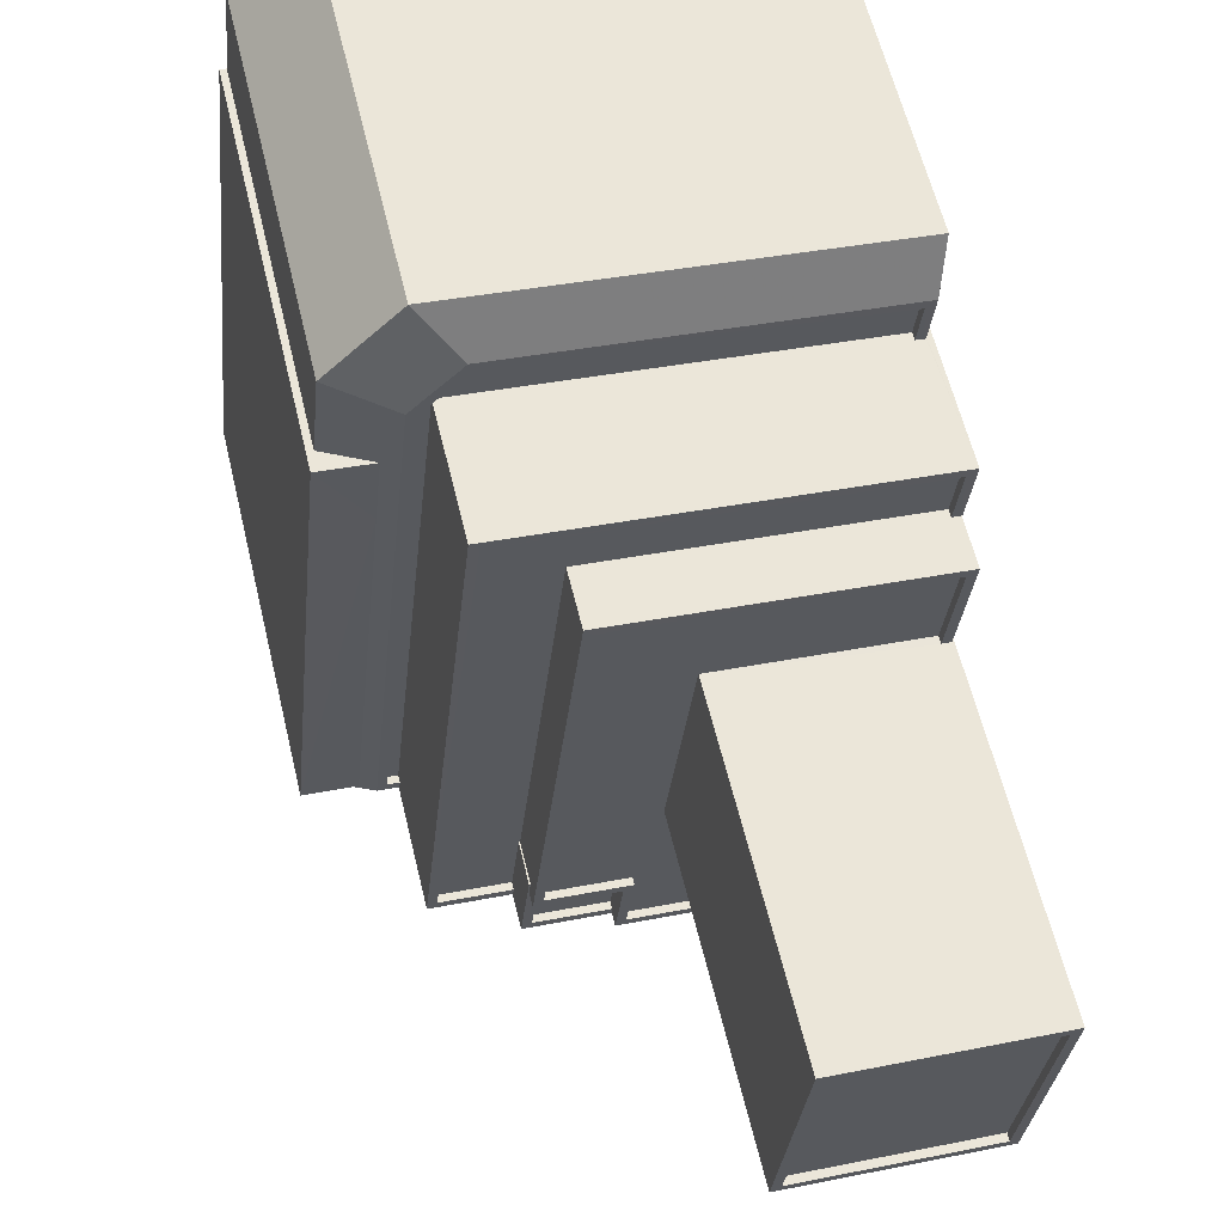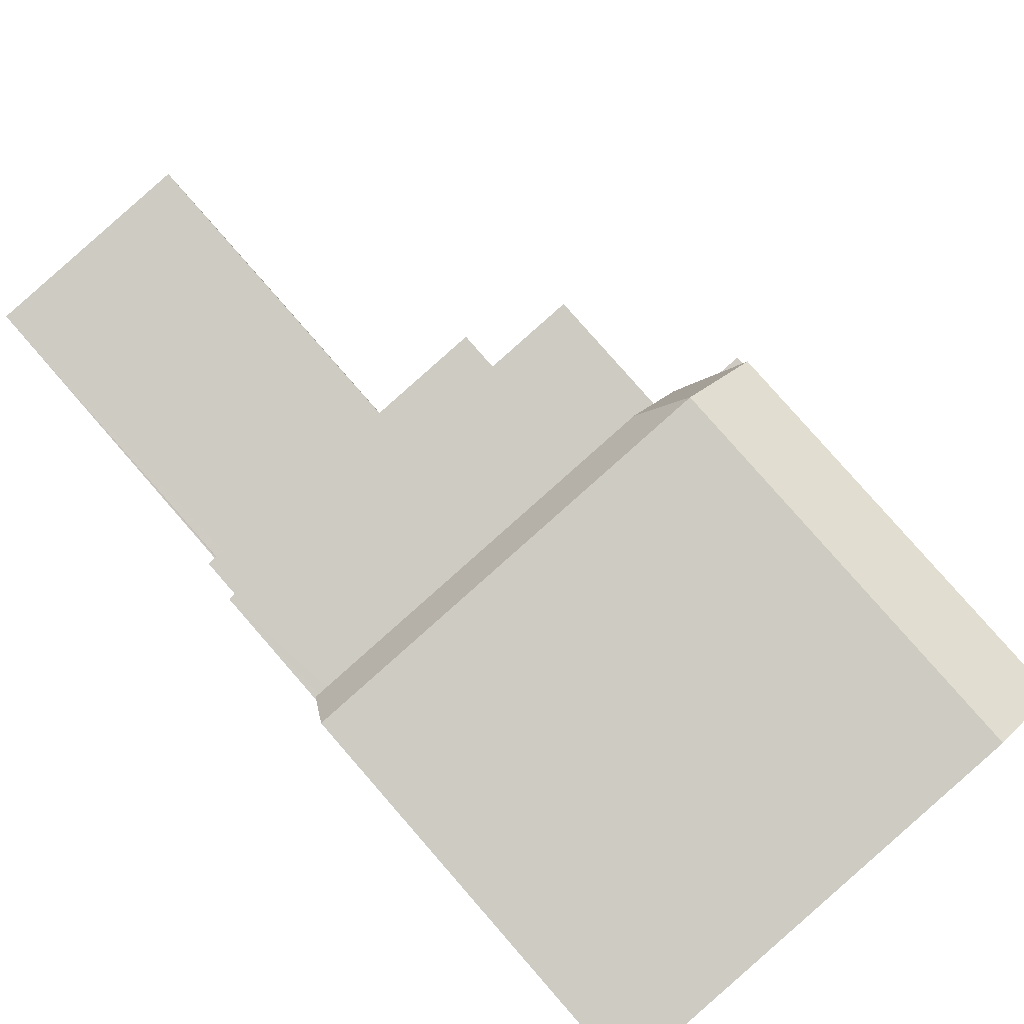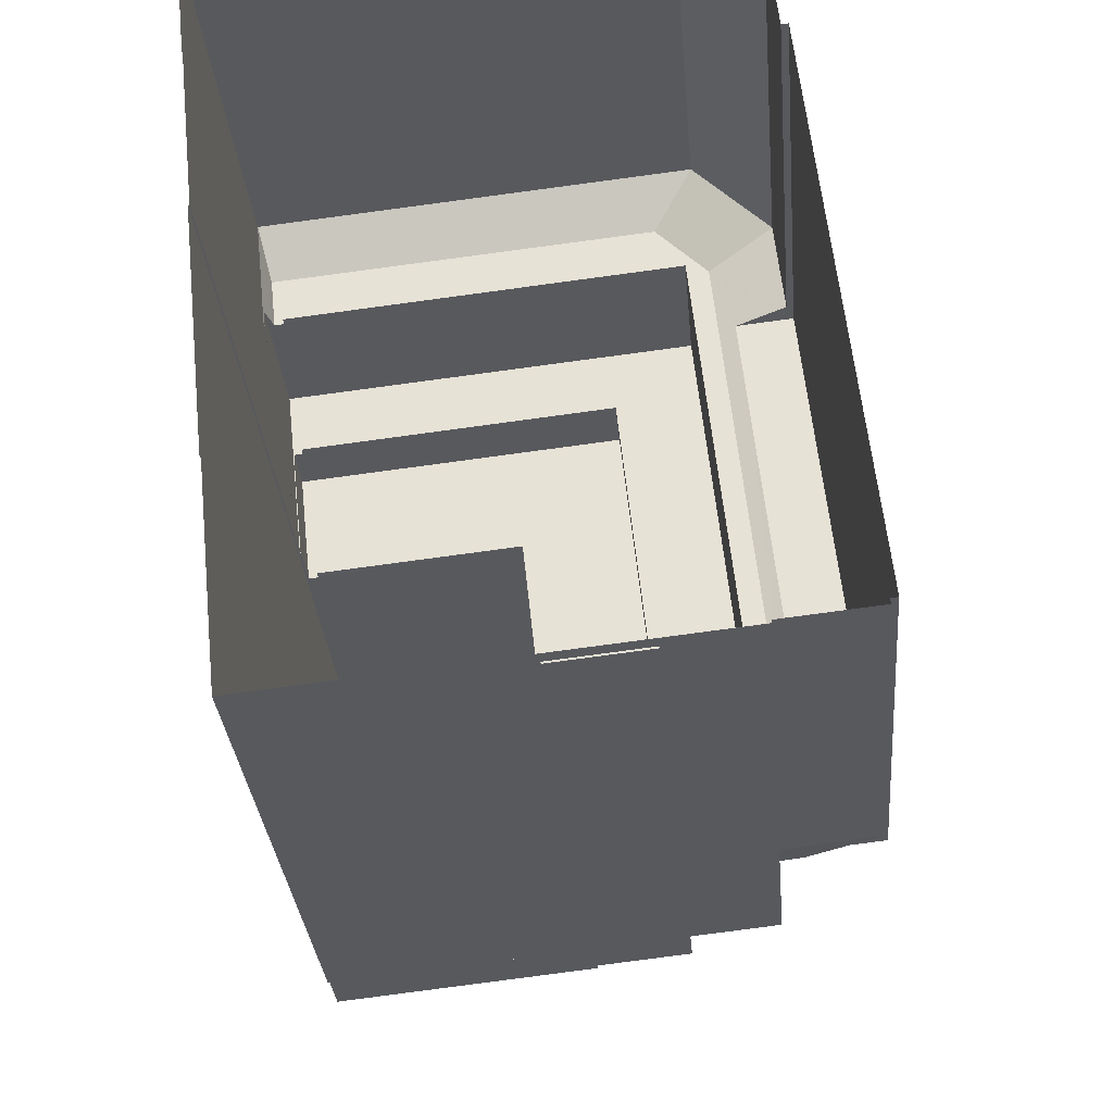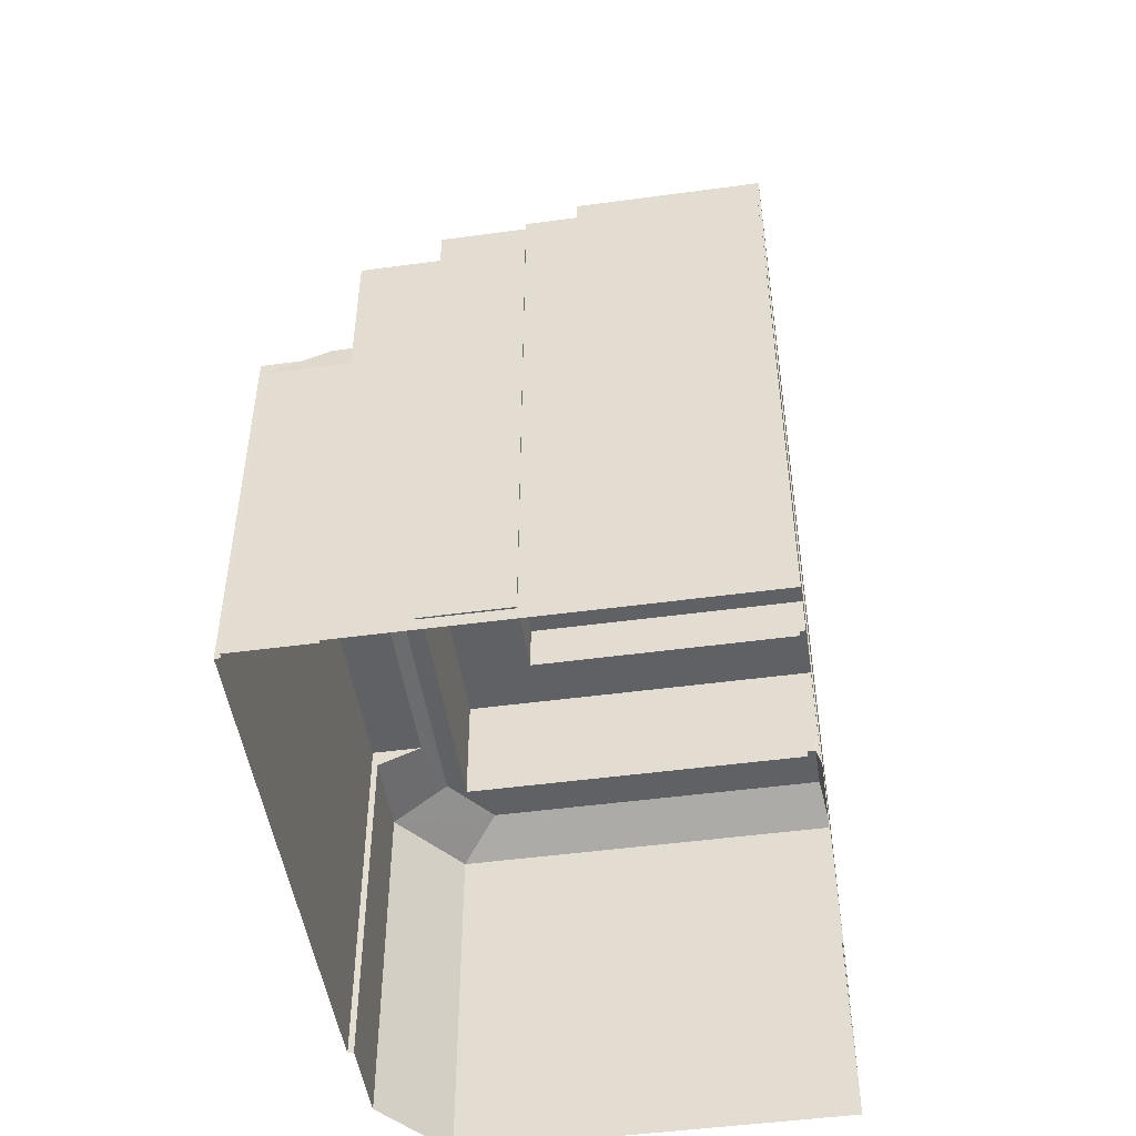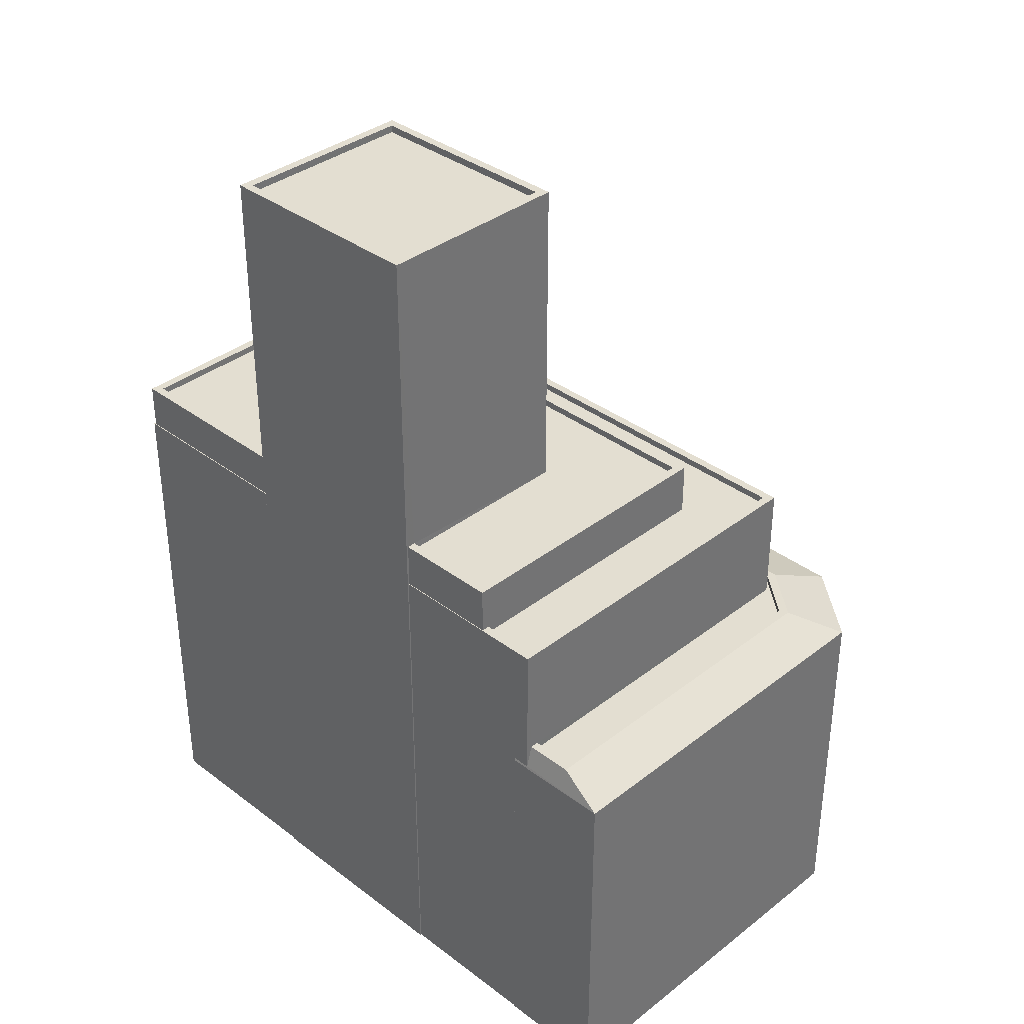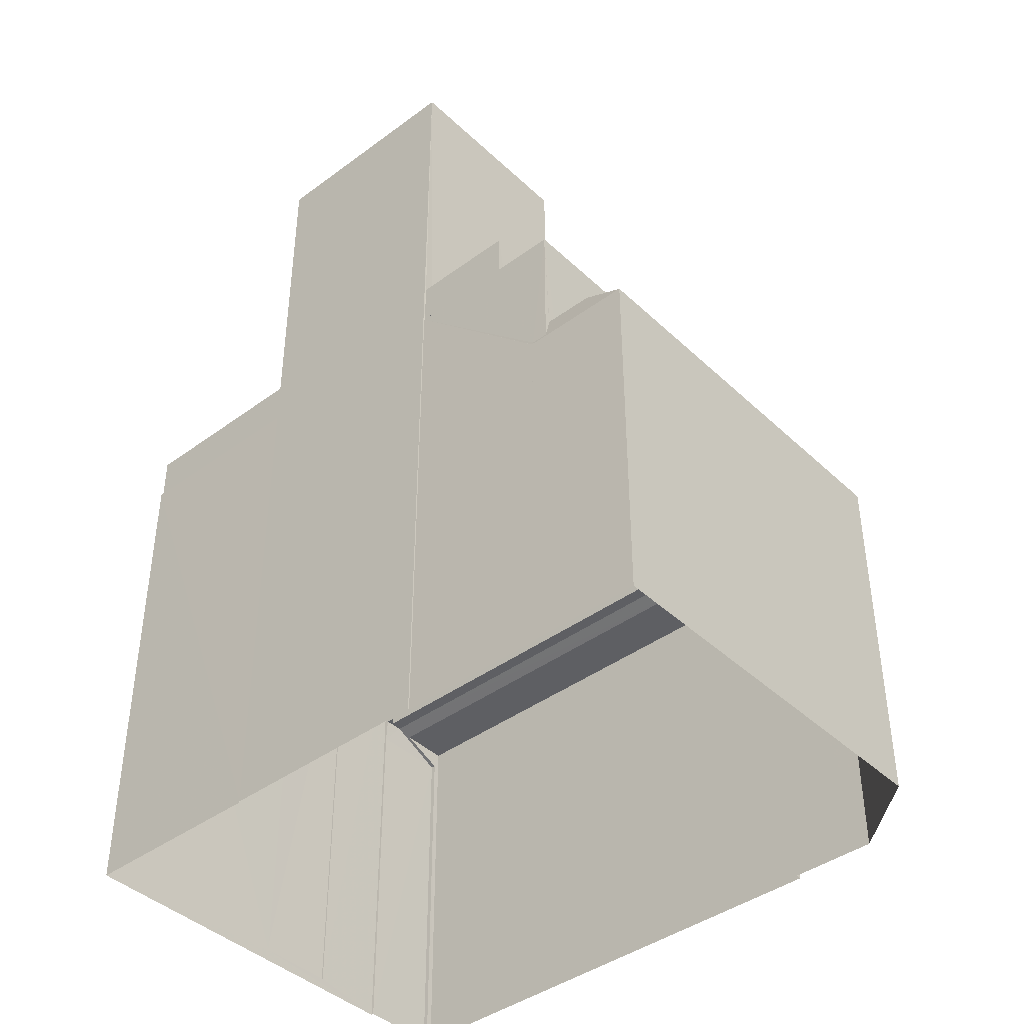
<metadata>
{"format":"obj","ext":"obj","renderer":"f3d","projection":"perspective","resolution":1024,"background":"white","views":[{"elev":60.2,"azim":-13.5,"up":"+Y"},{"elev":79.9,"azim":138.9,"up":"+Y"},{"elev":-30.5,"azim":-175.3,"up":"+Y"},{"elev":-48.8,"azim":2.6,"up":"+Z"},{"elev":36.1,"azim":128.7,"up":"+Z"},{"elev":-41.7,"azim":125.7,"up":"+Z"}]}
</metadata>
<code>
v -1.181e+04 -3.356e+04 32.13
v -1.181e+04 -3.357e+04 32.13
v -1.181e+04 -3.357e+04 32.13
v -1.181e+04 -3.355e+04 32.13
v -1.181e+04 -3.355e+04 32.13
v -1.181e+04 -3.355e+04 32.13
v -1.183e+04 -3.355e+04 32.13
v -1.181e+04 -3.356e+04 32.13
v -1.183e+04 -3.355e+04 32.13
v -1.183e+04 -3.355e+04 32.13
v -1.182e+04 -3.357e+04 32.13
v -1.183e+04 -3.357e+04 32.13
v -1.183e+04 -3.357e+04 32.13
v -1.183e+04 -3.355e+04 32.13
v -1.183e+04 -3.357e+04 32.13
v -1.183e+04 -3.357e+04 32.13
v -1.183e+04 -3.357e+04 32.13
v -1.182e+04 -3.357e+04 32.53
v -1.182e+04 -3.357e+04 32.53
v -1.183e+04 -3.357e+04 32.53
v -1.183e+04 -3.357e+04 32.53
v -1.183e+04 -3.357e+04 45.41
v -1.183e+04 -3.356e+04 45.41
v -1.183e+04 -3.357e+04 45.41
v -1.183e+04 -3.355e+04 45.41
v -1.183e+04 -3.355e+04 45.41
v -1.183e+04 -3.357e+04 44.78
v -1.183e+04 -3.357e+04 44.77
v -1.183e+04 -3.357e+04 44.77
v -1.183e+04 -3.355e+04 44.77
v -1.183e+04 -3.355e+04 44.77
v -1.183e+04 -3.355e+04 45.62
v -1.183e+04 -3.357e+04 45.62
v -1.183e+04 -3.355e+04 45.62
v -1.183e+04 -3.355e+04 44.77
v -1.181e+04 -3.355e+04 45.62
v -1.181e+04 -3.355e+04 44.77
v -1.181e+04 -3.355e+04 44.85
v -1.181e+04 -3.355e+04 44.77
v -1.181e+04 -3.355e+04 44.85
v -1.181e+04 -3.355e+04 45.54
v -1.181e+04 -3.355e+04 45.62
v -1.181e+04 -3.355e+04 44.77
v -1.181e+04 -3.355e+04 44.77
v -1.183e+04 -3.357e+04 45.37
v -1.183e+04 -3.355e+04 45.37
v -1.183e+04 -3.357e+04 45.37
v -1.183e+04 -3.355e+04 45.37
v -1.183e+04 -3.355e+04 45.37
v -1.181e+04 -3.355e+04 45.37
v -1.181e+04 -3.355e+04 45.37
v -1.181e+04 -3.355e+04 45.62
v -1.183e+04 -3.357e+04 45.62
v -1.183e+04 -3.357e+04 45.62
v -1.183e+04 -3.357e+04 45.62
v -1.181e+04 -3.355e+04 45.62
v -1.183e+04 -3.355e+04 45.62
v -1.183e+04 -3.355e+04 45.62
v -1.183e+04 -3.357e+04 49.4
v -1.183e+04 -3.357e+04 49.4
v -1.183e+04 -3.357e+04 49.4
v -1.181e+04 -3.356e+04 49.41
v -1.181e+04 -3.355e+04 49.41
v -1.182e+04 -3.355e+04 49.41
v -1.183e+04 -3.357e+04 49.4
v -1.183e+04 -3.355e+04 49.41
v -1.182e+04 -3.357e+04 49.65
v -1.182e+04 -3.357e+04 49.65
v -1.182e+04 -3.357e+04 49.65
v -1.182e+04 -3.357e+04 49.66
v -1.182e+04 -3.357e+04 49.66
v -1.182e+04 -3.357e+04 49.65
v -1.183e+04 -3.357e+04 49.65
v -1.183e+04 -3.357e+04 49.65
v -1.183e+04 -3.357e+04 49.65
v -1.183e+04 -3.357e+04 49.65
v -1.181e+04 -3.356e+04 49.66
v -1.181e+04 -3.355e+04 49.66
v -1.181e+04 -3.356e+04 49.66
v -1.181e+04 -3.356e+04 49.66
v -1.183e+04 -3.355e+04 49.66
v -1.183e+04 -3.355e+04 49.66
v -1.181e+04 -3.356e+04 49.66
v -1.181e+04 -3.355e+04 49.66
v -1.182e+04 -3.357e+04 50.53
v -1.183e+04 -3.357e+04 50.53
v -1.182e+04 -3.357e+04 50.53
v -1.183e+04 -3.357e+04 50.53
v -1.183e+04 -3.357e+04 50.78
v -1.183e+04 -3.357e+04 50.78
v -1.183e+04 -3.357e+04 50.78
v -1.183e+04 -3.357e+04 50.78
v -1.183e+04 -3.357e+04 50.78
v -1.182e+04 -3.357e+04 50.78
v -1.182e+04 -3.357e+04 50.78
v -1.182e+04 -3.357e+04 50.78
v -1.182e+04 -3.357e+04 50.78
v -1.183e+04 -3.357e+04 50.78
v -1.182e+04 -3.356e+04 51.01
v -1.181e+04 -3.356e+04 51.01
v -1.182e+04 -3.356e+04 51.01
v -1.183e+04 -3.357e+04 51.01
v -1.182e+04 -3.357e+04 51.01
v -1.181e+04 -3.356e+04 51.01
v -1.182e+04 -3.357e+04 51.01
v -1.182e+04 -3.357e+04 51.01
v -1.182e+04 -3.357e+04 51.01
v -1.182e+04 -3.357e+04 51.01
v -1.182e+04 -3.357e+04 51.26
v -1.182e+04 -3.357e+04 51.26
v -1.182e+04 -3.357e+04 51.26
v -1.183e+04 -3.357e+04 51.26
v -1.182e+04 -3.357e+04 51.26
v -1.183e+04 -3.357e+04 51.26
v -1.182e+04 -3.357e+04 51.26
v -1.182e+04 -3.356e+04 51.26
v -1.182e+04 -3.355e+04 51.26
v -1.182e+04 -3.357e+04 51.26
v -1.181e+04 -3.356e+04 51.26
v -1.181e+04 -3.356e+04 51.26
v -1.181e+04 -3.356e+04 51.26
v -1.182e+04 -3.357e+04 51.26
v -1.181e+04 -3.356e+04 51.26
v -1.182e+04 -3.357e+04 51.26
v -1.181e+04 -3.356e+04 62.33
v -1.181e+04 -3.357e+04 62.33
v -1.181e+04 -3.356e+04 62.33
v -1.182e+04 -3.357e+04 62.33
v -1.182e+04 -3.356e+04 62.08
v -1.182e+04 -3.357e+04 62.08
v -1.181e+04 -3.356e+04 62.08
v -1.182e+04 -3.357e+04 62.08
v -1.182e+04 -3.356e+04 62.33
v -1.182e+04 -3.357e+04 62.33
v -1.182e+04 -3.357e+04 62.33
v -1.182e+04 -3.356e+04 62.33
v -1.183e+04 -3.357e+04 44.77
v -1.183e+04 -3.357e+04 45.35
f 1 2 3
f 4 5 6
f 4 7 5
f 1 3 8
f 9 10 7
f 11 12 13
f 3 11 13
f 8 9 4
f 14 9 15
f 14 15 16
f 15 13 17
f 7 4 9
f 8 3 9
f 9 3 13
f 9 13 15
f 18 19 20
f 21 18 20
f 22 23 24
f 23 25 26
f 24 23 26
f 27 28 29
f 30 31 32
f 25 23 32
f 31 25 32
f 27 29 22
f 23 22 33
f 23 33 32
f 22 29 33
f 30 32 34
f 30 34 35
f 34 36 35
f 35 36 37
f 37 38 39
f 39 38 40
f 41 38 37
f 41 36 42
f 41 37 36
f 40 43 39
f 44 39 43
f 45 46 47
f 46 48 49
f 50 49 51
f 49 48 51
f 45 48 46
f 42 36 52
f 53 54 55
f 55 33 53
f 36 34 52
f 56 42 52
f 32 33 55
f 32 57 34
f 55 58 32
f 57 32 58
f 52 34 57
f 59 60 61
f 62 63 64
f 60 65 64
f 61 60 66
f 64 63 66
f 60 64 66
f 67 68 69
f 70 69 71
f 71 69 72
f 69 68 72
f 73 74 75
f 76 73 75
f 77 78 79
f 80 77 79
f 76 81 82
f 81 78 82
f 76 75 81
f 83 79 84
f 84 78 81
f 79 78 84
f 85 86 87
f 85 88 86
f 89 90 91
f 92 93 91
f 94 95 92
f 96 94 97
f 91 90 98
f 97 92 98
f 92 91 98
f 97 94 92
f 99 100 101
f 102 103 101
f 99 104 100
f 105 106 107
f 103 102 107
f 106 108 107
f 107 108 103
f 103 99 101
f 109 110 111
f 112 113 114
f 113 109 115
f 112 116 117
f 111 110 118
f 116 119 117
f 120 121 119
f 111 118 122
f 120 123 121
f 120 119 116
f 112 114 116
f 113 124 114
f 115 109 111
f 113 115 124
f 125 126 127
f 125 128 126
f 129 130 131
f 129 132 130
f 127 133 125
f 134 135 126
f 128 134 126
f 133 135 134
f 125 133 136
f 136 133 134
f 15 28 16
f 16 28 24
f 27 22 24
f 28 27 24
f 24 14 16
f 24 26 14
f 26 31 14
f 14 31 9
f 25 31 26
f 31 30 10
f 9 31 10
f 15 17 29
f 28 15 29
f 13 137 29
f 17 13 29
f 30 7 10
f 30 35 7
f 35 5 7
f 35 37 5
f 39 6 5
f 37 39 5
f 44 6 39
f 44 4 6
f 137 138 33
f 29 137 33
f 138 53 33
f 49 58 46
f 49 57 58
f 57 49 50
f 52 57 50
f 56 52 50
f 51 56 50
f 45 47 55
f 54 45 55
f 55 47 46
f 58 55 46
f 38 78 40
f 44 8 4
f 78 77 40
f 43 77 44
f 77 8 44
f 77 43 40
f 82 48 54
f 82 54 76
f 137 12 76
f 137 13 12
f 54 48 45
f 138 137 76
f 53 138 76
f 54 53 76
f 11 72 18
f 11 18 12
f 21 76 12
f 21 73 76
f 72 68 18
f 18 21 12
f 3 72 11
f 3 71 72
f 38 41 78
f 78 56 82
f 56 48 82
f 56 51 48
f 78 42 56
f 41 42 78
f 81 66 63
f 84 81 63
f 83 84 63
f 62 83 63
f 59 61 75
f 74 59 75
f 75 61 66
f 81 75 66
f 87 86 92
f 95 87 92
f 88 92 86
f 88 93 92
f 67 96 68
f 18 68 19
f 19 68 97
f 68 96 97
f 19 98 20
f 19 97 98
f 74 90 60
f 90 74 98
f 98 73 20
f 60 59 74
f 20 73 21
f 74 73 98
f 90 89 65
f 60 90 65
f 70 110 69
f 70 118 110
f 116 101 100
f 120 116 100
f 108 106 111
f 122 108 111
f 123 120 100
f 104 123 100
f 115 106 105
f 115 111 106
f 115 105 107
f 124 115 107
f 114 107 102
f 114 124 107
f 114 102 101
f 116 114 101
f 121 79 119
f 121 80 79
f 67 69 96
f 94 96 109
f 109 96 110
f 96 69 110
f 85 95 113
f 113 95 109
f 85 87 95
f 109 95 94
f 88 85 93
f 91 93 112
f 112 93 113
f 93 85 113
f 64 89 117
f 117 89 112
f 64 65 89
f 112 89 91
f 62 64 83
f 79 83 119
f 119 83 117
f 83 64 117
f 122 135 103
f 126 135 122
f 3 2 71
f 2 126 71
f 70 71 118
f 103 108 122
f 118 126 122
f 71 126 118
f 126 2 1
f 127 126 1
f 1 8 77
f 1 77 127
f 127 123 133
f 123 99 133
f 123 104 99
f 80 121 77
f 127 121 123
f 77 121 127
f 99 103 135
f 133 99 135
f 136 129 131
f 125 136 131
f 128 131 130
f 128 125 131
f 134 130 132
f 134 128 130
f 134 132 129
f 136 134 129

</code>
